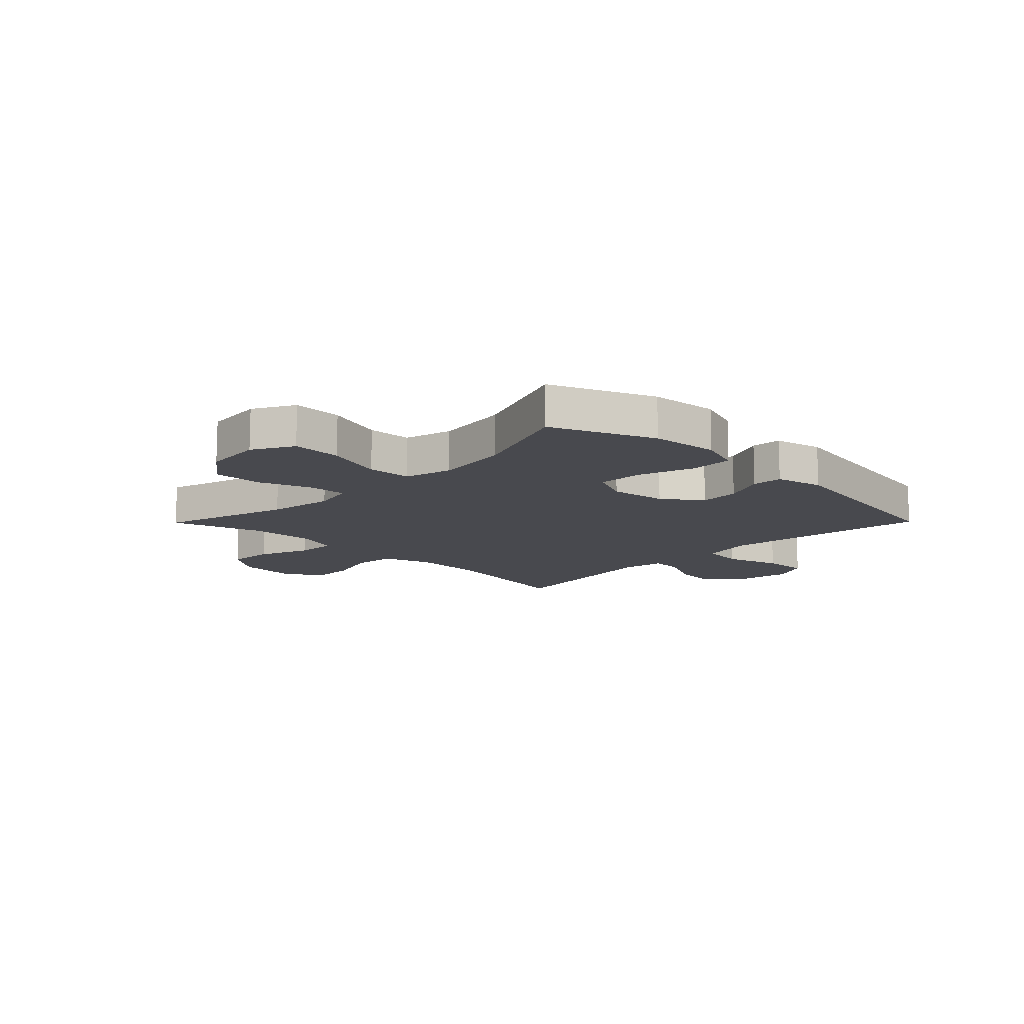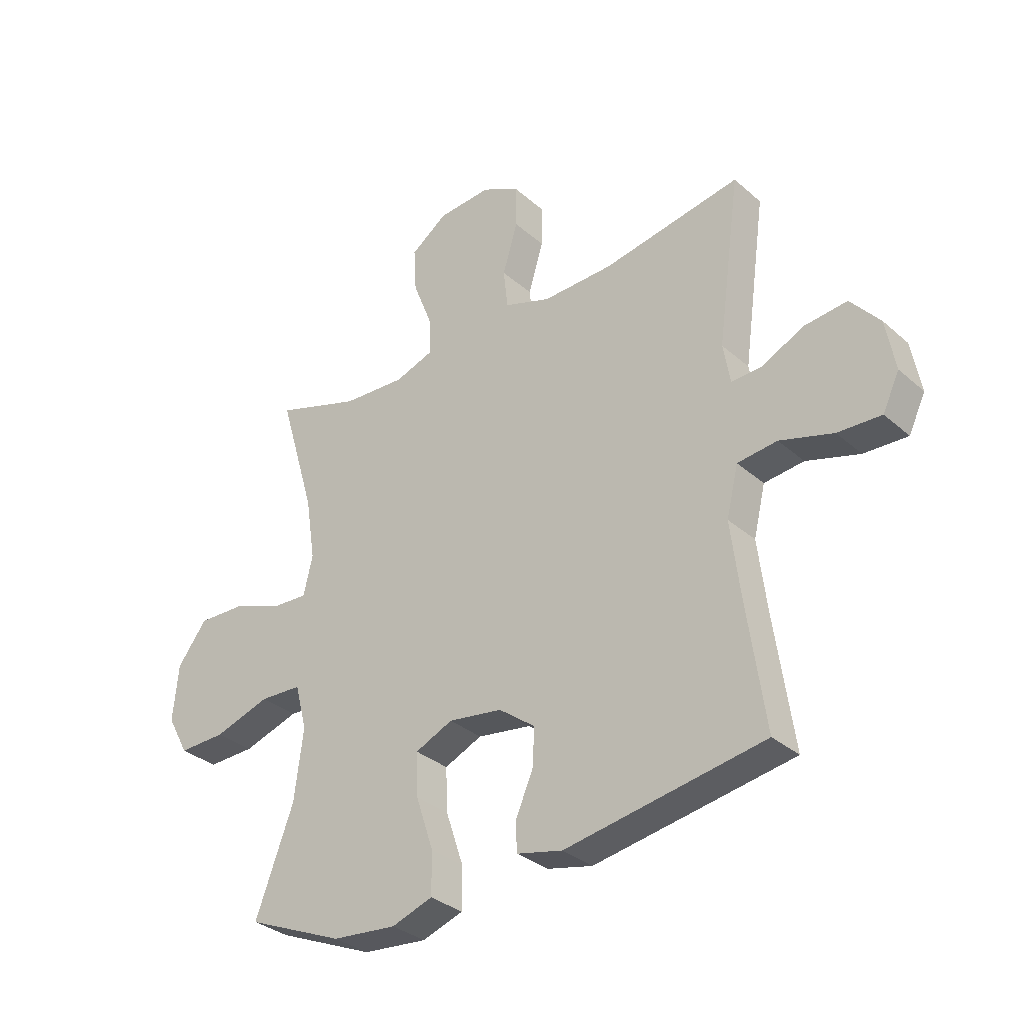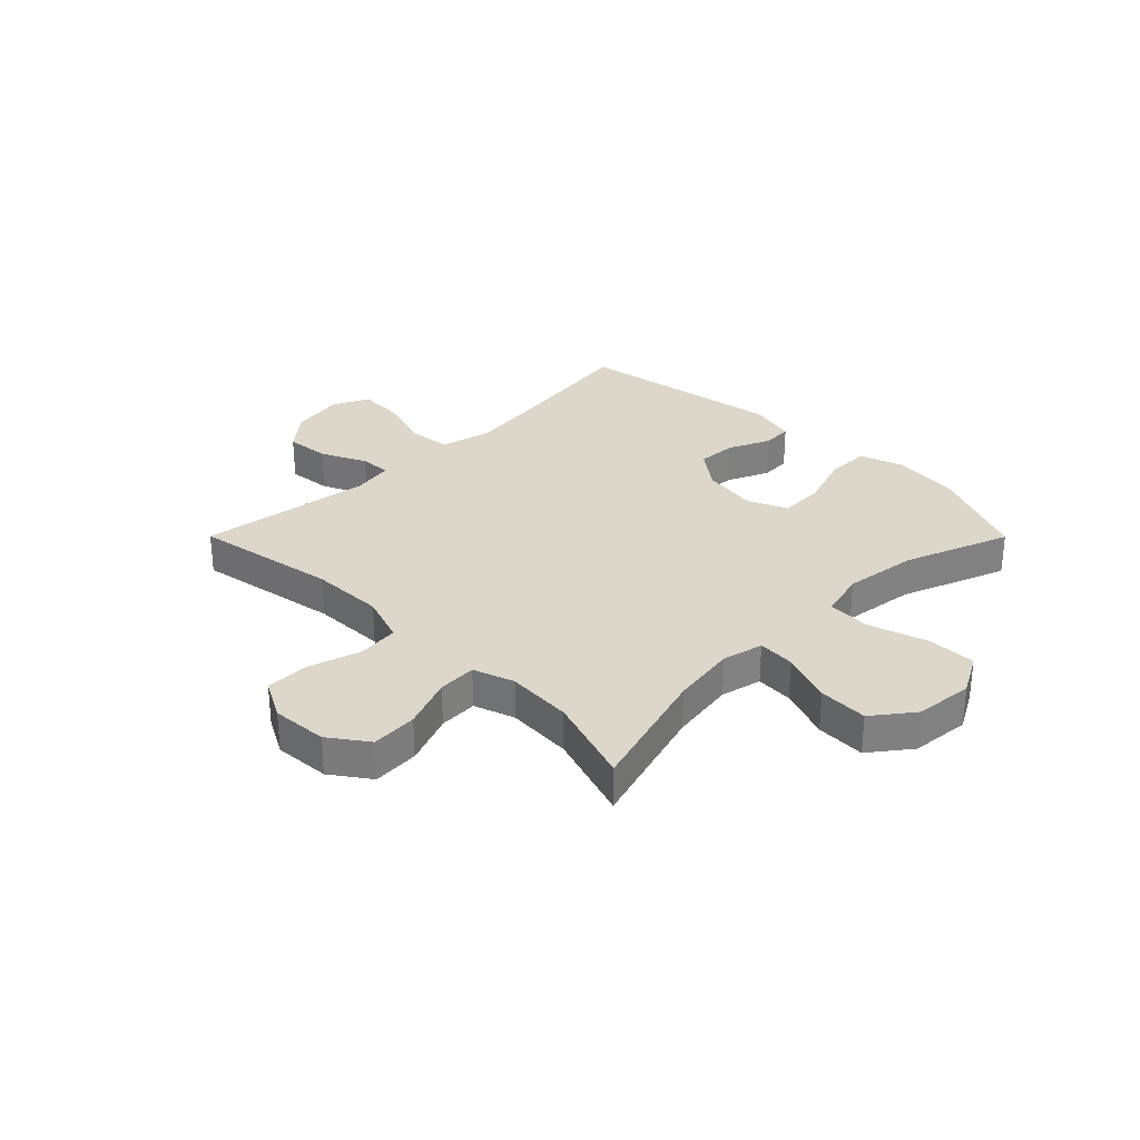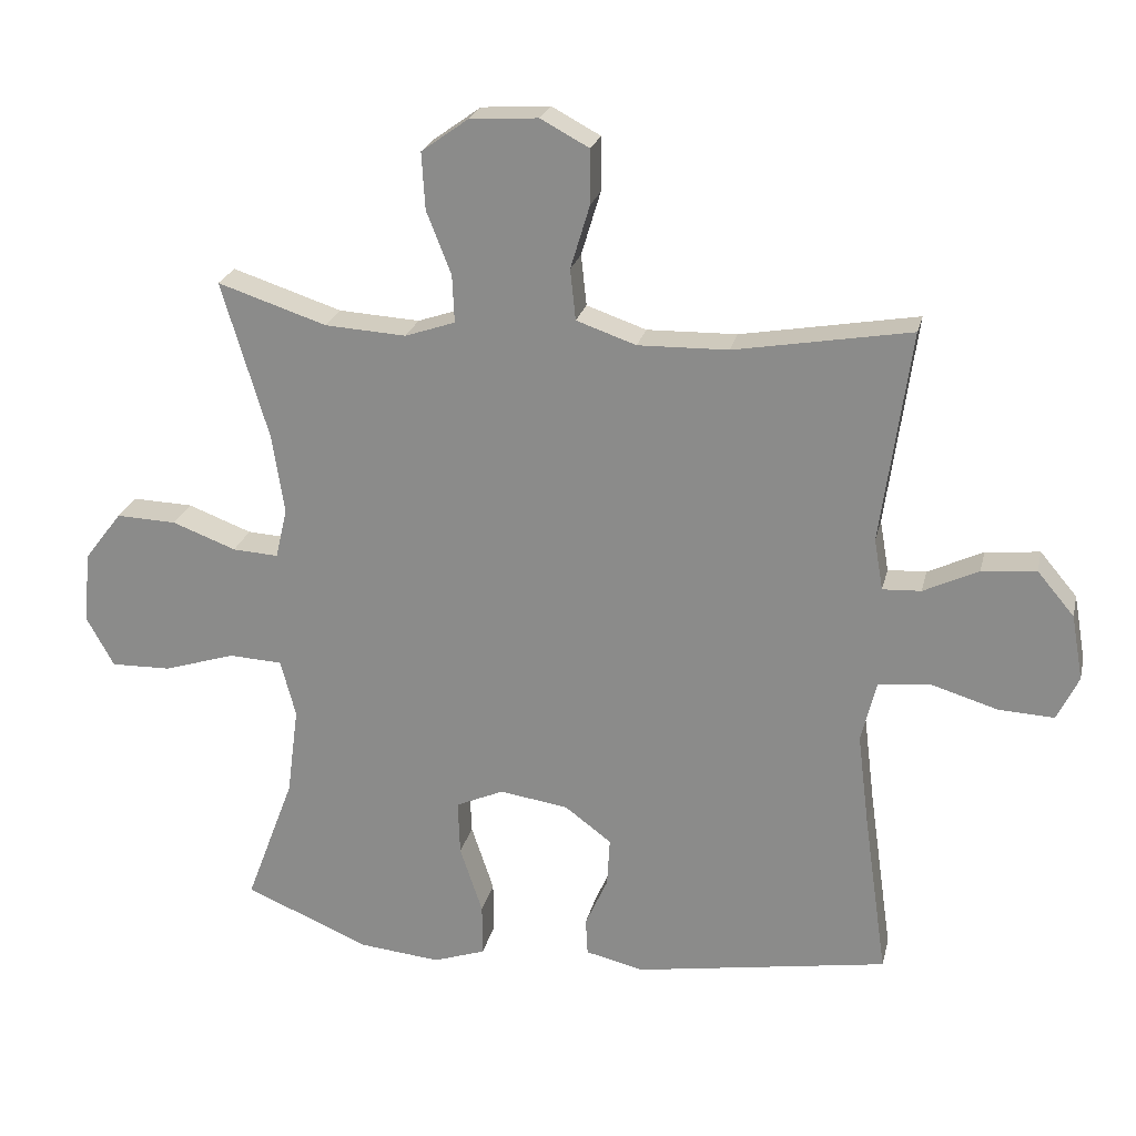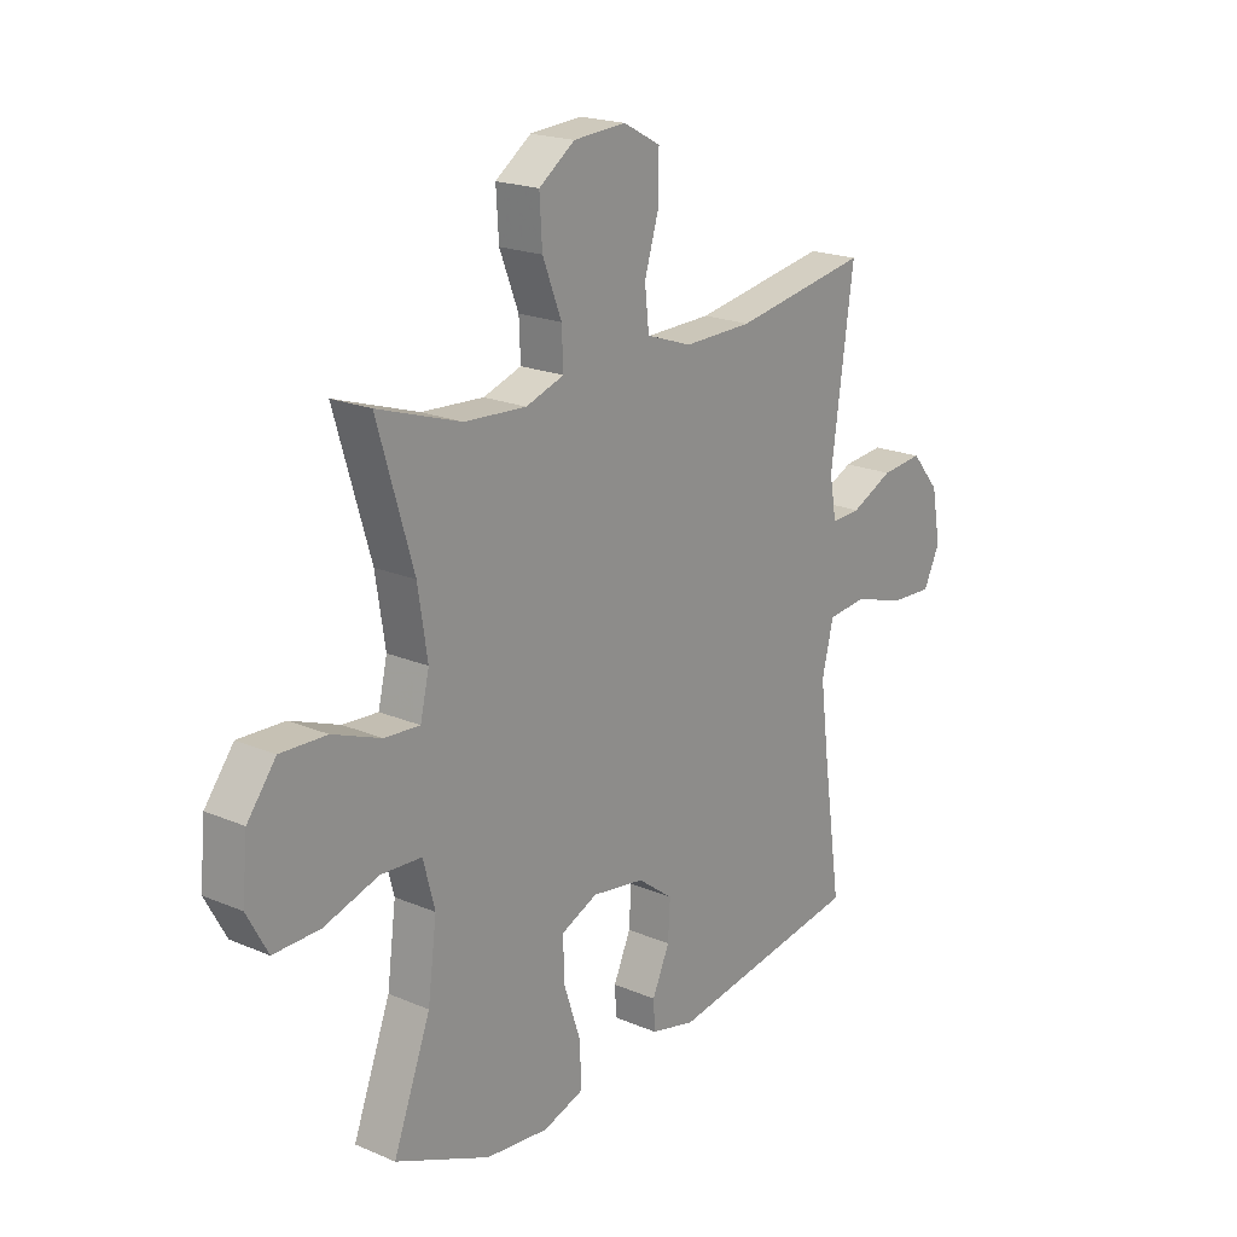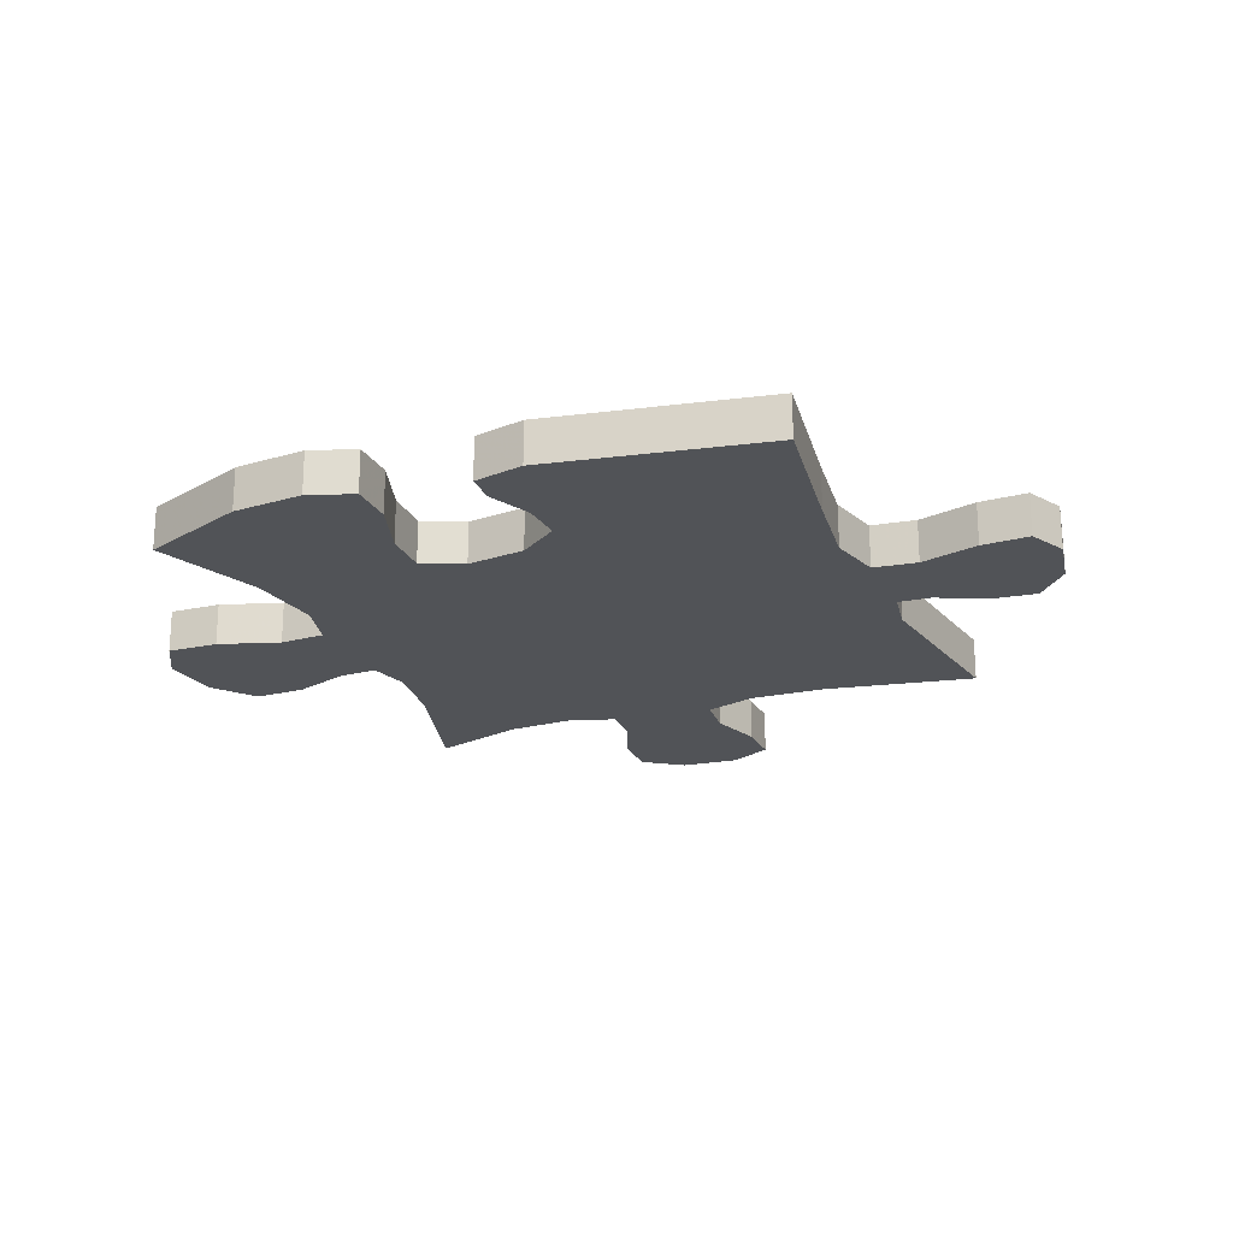
<metadata>
{"format":"obj","ext":"obj","renderer":"f3d","projection":"perspective","resolution":1024,"background":"white","views":[{"elev":-12.6,"azim":135.4,"up":"+Y"},{"elev":-32.7,"azim":-140.1,"up":"+Z"},{"elev":30.4,"azim":45.1,"up":"+Y"},{"elev":23.5,"azim":-167.2,"up":"+Z"},{"elev":19.9,"azim":128.3,"up":"+Z"},{"elev":-21.7,"azim":-158.0,"up":"+Y"}]}
</metadata>
<code>
v 0.5 0.07 -0.5
v 0.319 0.07 -0.577
v 0.199 0.07 -0.589
v 0.123 0.07 -0.563
v 0.123 0.07 -0.486
v 0.156 0.07 -0.387
v 0.159 0.07 -0.307
v 0.089 0.07 -0.276
v -0.011 0.07 -0.291
v -0.079 0.07 -0.342
v -0.075 0.07 -0.413
v -0.042 0.07 -0.487
v -0.045 0.07 -0.541
v -0.13 0.07 -0.561
v -0.5 0.07 -0.5
v -0.466 0.07 -0.262
v -0.449 0.07 -0.125
v -0.471 0.07 -0.034
v -0.545 0.07 -0.026
v -0.644 0.07 -0.056
v -0.725 0.07 -0.06
v -0.756 0.07 0.005
v -0.739 0.07 0.1
v -0.685 0.07 0.164
v -0.606 0.07 0.156
v -0.526 0.07 0.118
v -0.47 0.07 0.115
v -0.457 0.07 0.19
v -0.5 0.07 0.5
v -0.243 0.07 0.455
v -0.112 0.07 0.452
v -0.025 0.07 0.482
v -0.017 0.07 0.556
v -0.045 0.07 0.649
v -0.045 0.07 0.728
v 0.026 0.07 0.766
v 0.126 0.07 0.759
v 0.194 0.07 0.71
v 0.189 0.07 0.627
v 0.153 0.07 0.535
v 0.15 0.07 0.466
v 0.223 0.07 0.441
v 0.341 0.07 0.448
v 0.5 0.07 0.5
v 0.432 0.07 0.271
v 0.414 0.07 0.154
v 0.431 0.07 0.081
v 0.498 0.07 0.085
v 0.591 0.07 0.12
v 0.679 0.07 0.123
v 0.734 0.07 0.051
v 0.744 0.07 -0.054
v 0.704 0.07 -0.127
v 0.616 0.07 -0.125
v 0.512 0.07 -0.092
v 0.434 0.07 -0.096
v 0.412 0.07 -0.18
v 0.429 0.07 -0.311
v 0.5 0 -0.5
v 0.319 0 -0.577
v 0.199 0 -0.589
v 0.123 0 -0.563
v 0.123 0 -0.486
v 0.156 0 -0.387
v 0.159 0 -0.307
v 0.089 0 -0.276
v -0.011 0 -0.291
v -0.079 0 -0.342
v -0.075 0 -0.413
v -0.042 0 -0.487
v -0.045 0 -0.541
v -0.13 0 -0.561
v -0.5 0 -0.5
v -0.466 0 -0.262
v -0.449 0 -0.125
v -0.471 0 -0.034
v -0.545 0 -0.026
v -0.644 0 -0.056
v -0.725 0 -0.06
v -0.756 0 0.005
v -0.739 0 0.1
v -0.685 0 0.164
v -0.606 0 0.156
v -0.526 0 0.118
v -0.47 0 0.115
v -0.457 0 0.19
v -0.5 0 0.5
v -0.243 0 0.455
v -0.112 0 0.452
v -0.025 0 0.482
v -0.017 0 0.556
v -0.045 0 0.649
v -0.045 0 0.728
v 0.026 0 0.766
v 0.126 0 0.759
v 0.194 0 0.71
v 0.189 0 0.627
v 0.153 0 0.535
v 0.15 0 0.466
v 0.223 0 0.441
v 0.341 0 0.448
v 0.5 0 0.5
v 0.432 0 0.271
v 0.414 0 0.154
v 0.431 0 0.081
v 0.498 0 0.085
v 0.591 0 0.12
v 0.679 0 0.123
v 0.734 0 0.051
v 0.744 0 -0.054
v 0.704 0 -0.127
v 0.616 0 -0.125
v 0.512 0 -0.092
v 0.434 0 -0.096
v 0.412 0 -0.18
v 0.429 0 -0.311
f 53 54 55
f 52 53 55
f 51 52 55
f 50 51 55
f 49 50 55
f 48 49 55
f 47 48 55 56
f 46 47 56 57
f 43 44 45
f 42 43 45 46
f 41 42 46 57
f 38 39 40
f 37 38 40
f 36 37 40
f 35 36 40
f 34 35 40
f 33 34 40
f 32 33 40 41
f 41 57 58
f 32 41 58
f 31 32 58
f 28 29 30
f 31 58 1
f 30 31 1
f 28 30 1
f 27 28 1
f 24 25 26
f 23 24 26
f 22 23 26
f 21 22 26
f 20 21 26
f 19 20 26
f 14 15 16
f 13 14 16
f 12 13 16
f 11 12 16
f 10 11 16 17
f 9 10 17 18
f 4 5 6
f 3 4 6
f 2 3 6
f 1 2 6
f 1 6 7
f 27 1 7
f 18 19 26 27
f 8 9 18 27
f 7 8 27
f 113 112 111
f 113 111 110
f 113 110 109
f 113 109 108
f 113 108 107
f 113 107 106
f 114 113 106 105
f 115 114 105 104
f 103 102 101
f 104 103 101 100
f 115 104 100 99
f 98 97 96
f 98 96 95
f 98 95 94
f 98 94 93
f 98 93 92
f 98 92 91
f 99 98 91 90
f 116 115 99
f 116 99 90
f 116 90 89
f 88 87 86
f 59 116 89
f 59 89 88
f 59 88 86
f 59 86 85
f 84 83 82
f 84 82 81
f 84 81 80
f 84 80 79
f 84 79 78
f 84 78 77
f 74 73 72
f 74 72 71
f 74 71 70
f 74 70 69
f 75 74 69 68
f 76 75 68 67
f 64 63 62
f 64 62 61
f 64 61 60
f 64 60 59
f 65 64 59
f 65 59 85
f 85 84 77 76
f 85 76 67 66
f 85 66 65
f 1 59 60 2
f 2 60 61 3
f 3 61 62 4
f 4 62 63 5
f 5 63 64 6
f 6 64 65 7
f 7 65 66 8
f 8 66 67 9
f 9 67 68 10
f 10 68 69 11
f 11 69 70 12
f 12 70 71 13
f 13 71 72 14
f 14 72 73 15
f 15 73 74 16
f 16 74 75 17
f 17 75 76 18
f 18 76 77 19
f 19 77 78 20
f 20 78 79 21
f 21 79 80 22
f 22 80 81 23
f 23 81 82 24
f 24 82 83 25
f 25 83 84 26
f 26 84 85 27
f 27 85 86 28
f 28 86 87 29
f 29 87 88 30
f 30 88 89 31
f 31 89 90 32
f 32 90 91 33
f 33 91 92 34
f 34 92 93 35
f 35 93 94 36
f 36 94 95 37
f 37 95 96 38
f 38 96 97 39
f 39 97 98 40
f 40 98 99 41
f 41 99 100 42
f 42 100 101 43
f 43 101 102 44
f 44 102 103 45
f 45 103 104 46
f 46 104 105 47
f 47 105 106 48
f 48 106 107 49
f 49 107 108 50
f 50 108 109 51
f 51 109 110 52
f 52 110 111 53
f 53 111 112 54
f 54 112 113 55
f 55 113 114 56
f 56 114 115 57
f 57 115 116 58
f 58 116 59 1

</code>
